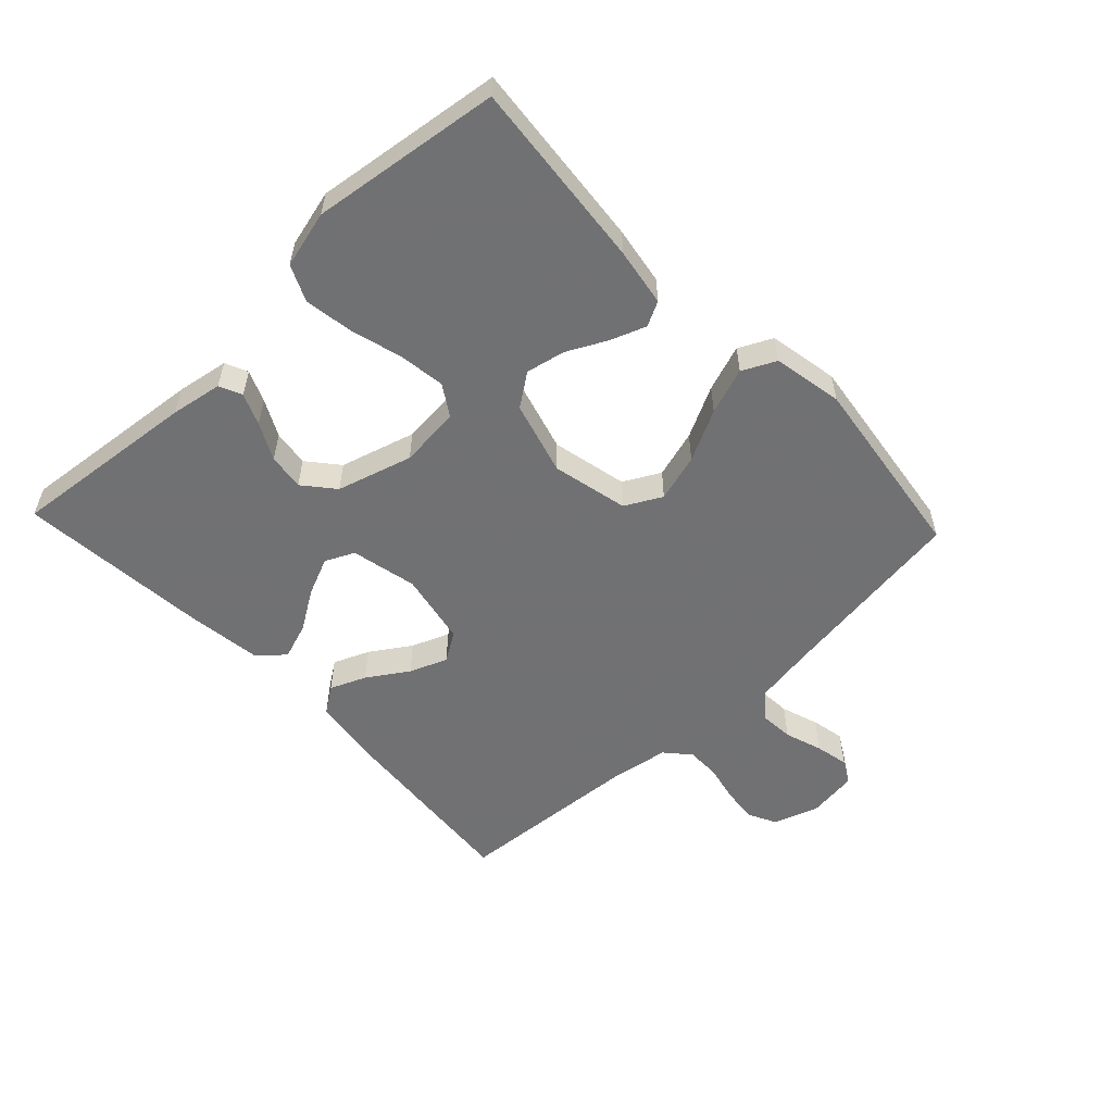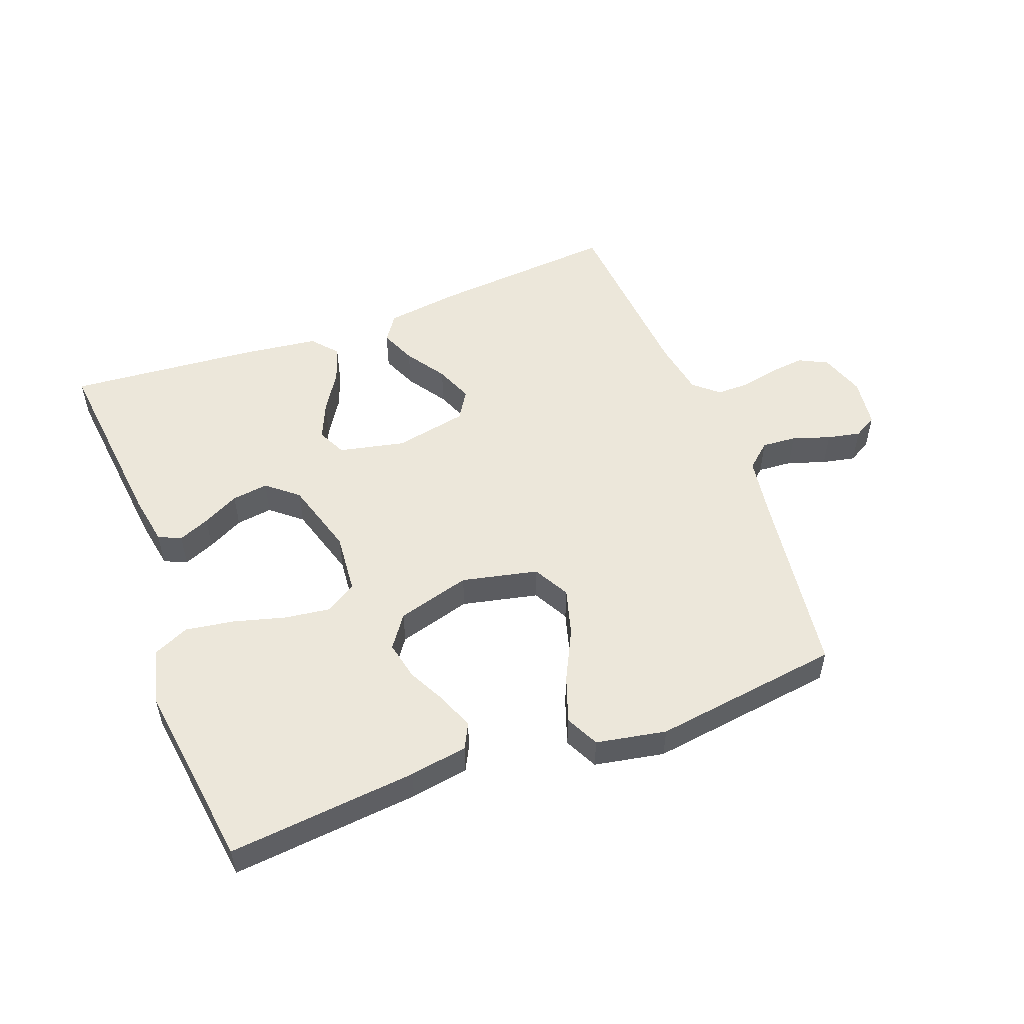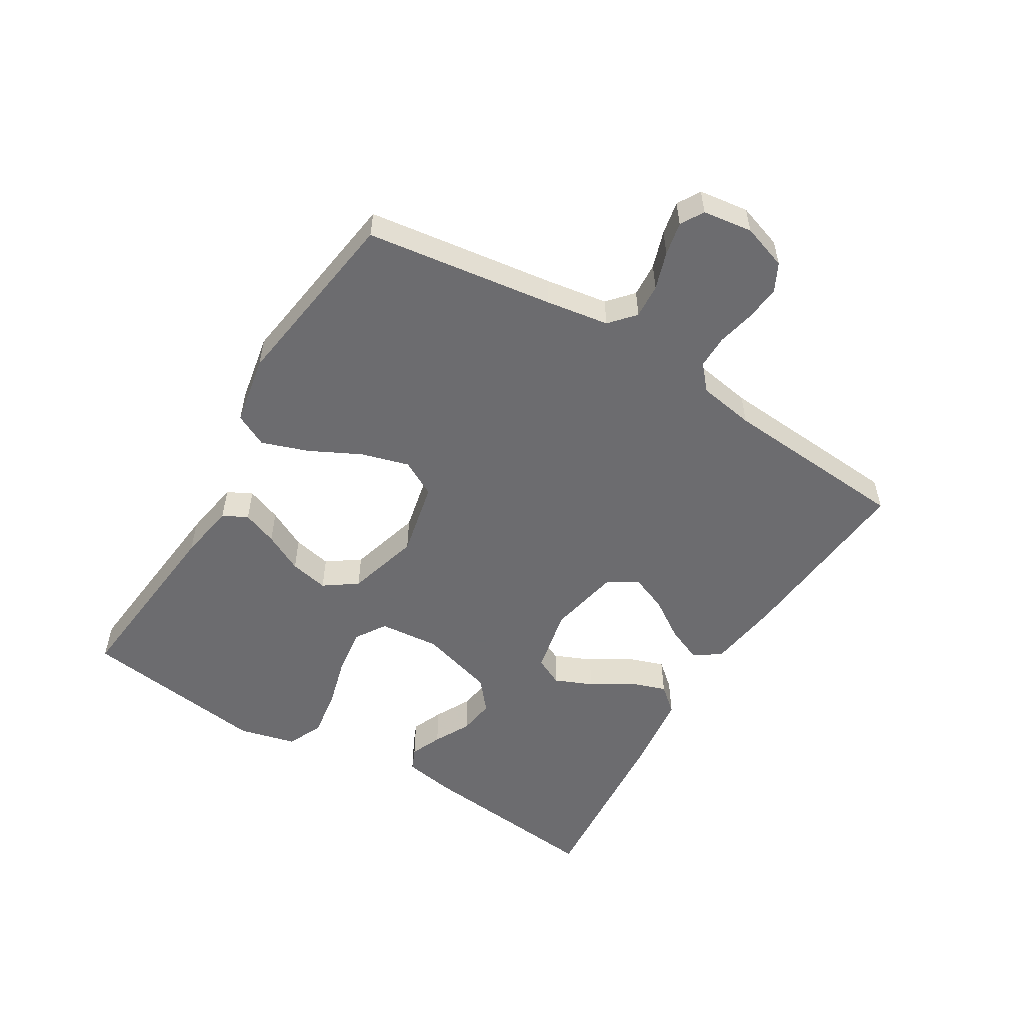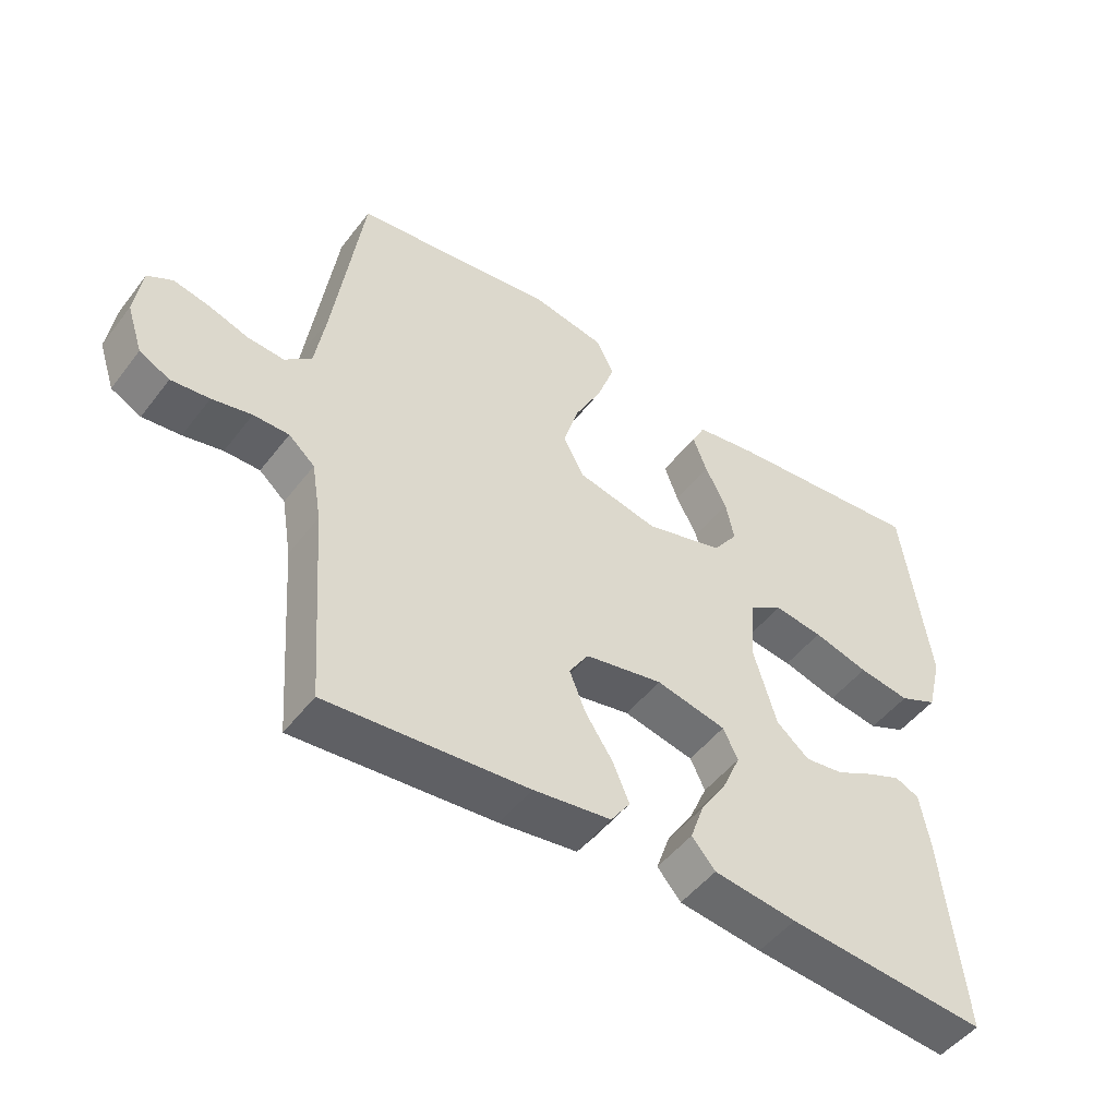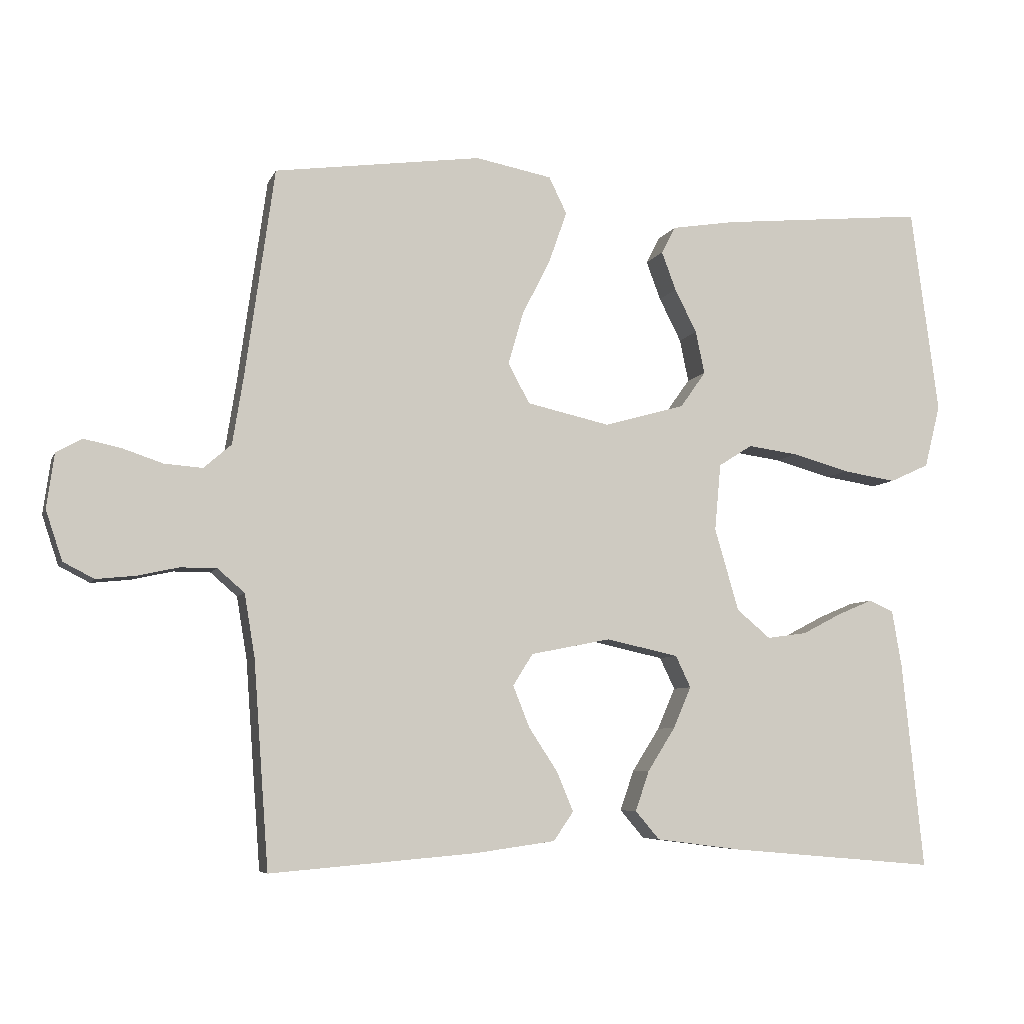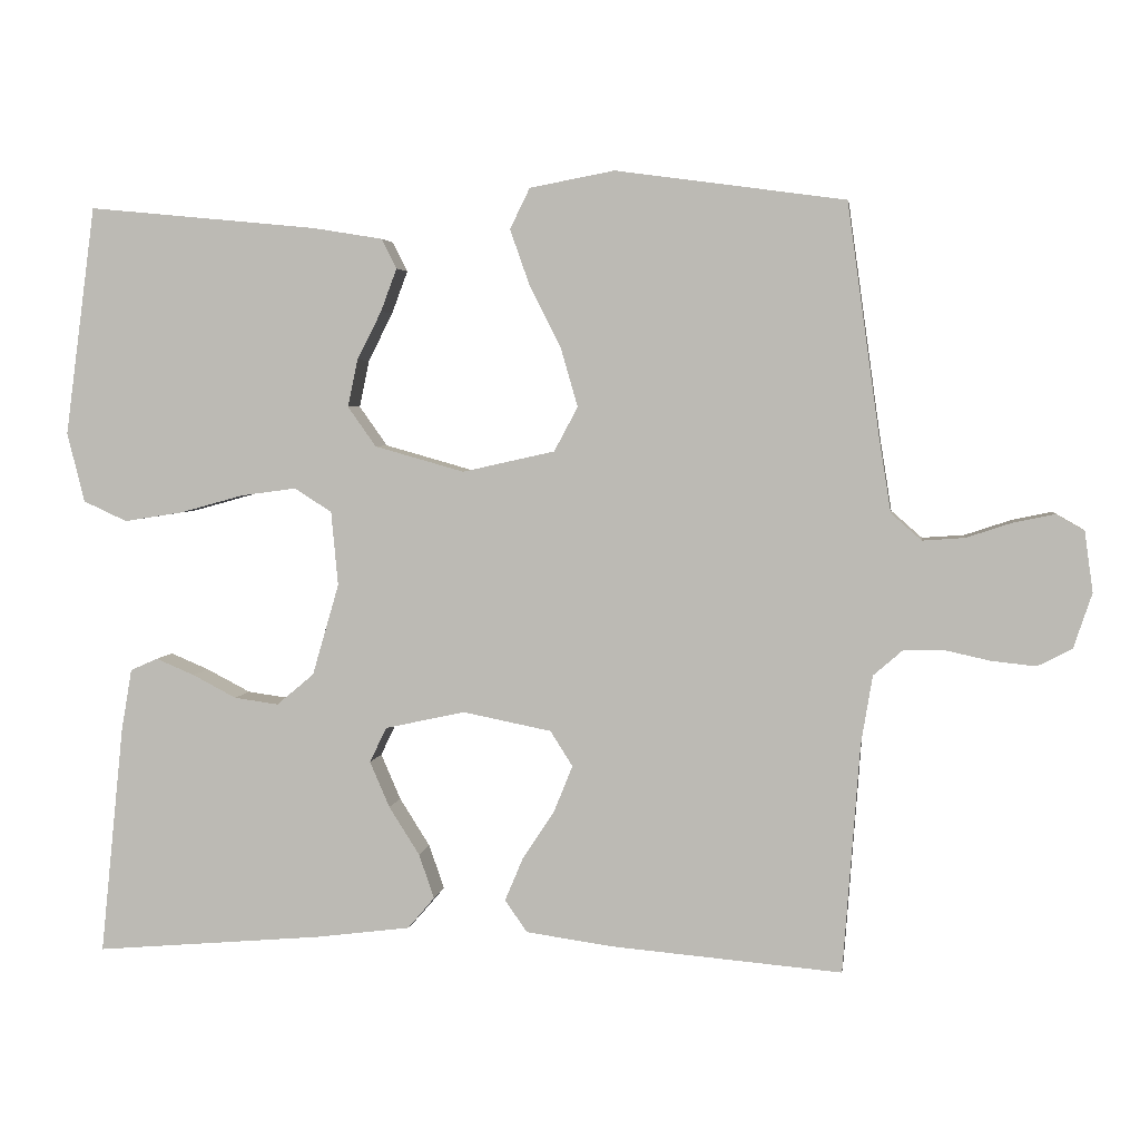
<metadata>
{"format":"obj","ext":"obj","renderer":"f3d","projection":"perspective","resolution":1024,"background":"white","views":[{"elev":-55.3,"azim":-46.6,"up":"+Y"},{"elev":52.5,"azim":-20.8,"up":"+Y"},{"elev":-53.8,"azim":58.6,"up":"+Y"},{"elev":-49.4,"azim":144.1,"up":"+Z"},{"elev":-6.4,"azim":164.2,"up":"+Z"},{"elev":3.9,"azim":8.0,"up":"+Z"}]}
</metadata>
<code>
v -0.5 0.07 0.5
v -0.2 0.07 0.471
v -0.108 0.07 0.456
v -0.088 0.07 0.417
v -0.109 0.07 0.361
v -0.141 0.07 0.298
v -0.154 0.07 0.236
v -0.117 0.07 0.184
v 0 0.07 0.151
v 0.121 0.07 0.178
v 0.152 0.07 0.236
v 0.13 0.07 0.312
v 0.089 0.07 0.393
v 0.063 0.07 0.467
v 0.089 0.07 0.52
v 0.2 0.07 0.541
v 0.5 0.07 0.5
v 0.542 0.07 0.2
v 0.558 0.07 0.1
v 0.598 0.07 0.065
v 0.653 0.07 0.069
v 0.713 0.07 0.089
v 0.766 0.07 0.1
v 0.803 0.07 0.079
v 0.814 0.07 0
v 0.79 0.07 -0.072
v 0.745 0.07 -0.095
v 0.688 0.07 -0.089
v 0.629 0.07 -0.076
v 0.576 0.07 -0.076
v 0.537 0.07 -0.11
v 0.522 0.07 -0.2
v 0.5 0.07 -0.5
v 0.2 0.07 -0.475
v 0.084 0.07 -0.459
v 0.055 0.07 -0.417
v 0.079 0.07 -0.36
v 0.121 0.07 -0.296
v 0.145 0.07 -0.236
v 0.116 0.07 -0.19
v 0 0.07 -0.167
v -0.105 0.07 -0.19
v -0.127 0.07 -0.236
v -0.101 0.07 -0.296
v -0.061 0.07 -0.359
v -0.041 0.07 -0.417
v -0.076 0.07 -0.458
v -0.2 0.07 -0.474
v -0.5 0.07 -0.5
v -0.469 0.07 -0.2
v -0.455 0.07 -0.118
v -0.419 0.07 -0.102
v -0.369 0.07 -0.123
v -0.311 0.07 -0.153
v -0.253 0.07 -0.161
v -0.204 0.07 -0.12
v -0.169 0.07 0
v -0.178 0.07 0.097
v -0.227 0.07 0.128
v -0.3 0.07 0.118
v -0.383 0.07 0.095
v -0.46 0.07 0.083
v -0.517 0.07 0.109
v -0.54 0.07 0.2
v -0.5 0 0.5
v -0.2 0 0.471
v -0.108 0 0.456
v -0.088 0 0.417
v -0.109 0 0.361
v -0.141 0 0.298
v -0.154 0 0.236
v -0.117 0 0.184
v 0 0 0.151
v 0.121 0 0.178
v 0.152 0 0.236
v 0.13 0 0.312
v 0.089 0 0.393
v 0.063 0 0.467
v 0.089 0 0.52
v 0.2 0 0.541
v 0.5 0 0.5
v 0.542 0 0.2
v 0.558 0 0.1
v 0.598 0 0.065
v 0.653 0 0.069
v 0.713 0 0.089
v 0.766 0 0.1
v 0.803 0 0.079
v 0.814 0 0
v 0.79 0 -0.072
v 0.745 0 -0.095
v 0.688 0 -0.089
v 0.629 0 -0.076
v 0.576 0 -0.076
v 0.537 0 -0.11
v 0.522 0 -0.2
v 0.5 0 -0.5
v 0.2 0 -0.475
v 0.084 0 -0.459
v 0.055 0 -0.417
v 0.079 0 -0.36
v 0.121 0 -0.296
v 0.145 0 -0.236
v 0.116 0 -0.19
v 0 0 -0.167
v -0.105 0 -0.19
v -0.127 0 -0.236
v -0.101 0 -0.296
v -0.061 0 -0.359
v -0.041 0 -0.417
v -0.076 0 -0.458
v -0.2 0 -0.474
v -0.5 0 -0.5
v -0.469 0 -0.2
v -0.455 0 -0.118
v -0.419 0 -0.102
v -0.369 0 -0.123
v -0.311 0 -0.153
v -0.253 0 -0.161
v -0.204 0 -0.12
v -0.169 0 0
v -0.178 0 0.097
v -0.227 0 0.128
v -0.3 0 0.118
v -0.383 0 0.095
v -0.46 0 0.083
v -0.517 0 0.109
v -0.54 0 0.2
f 60 61 62 63
f 59 60 63 64
f 51 52 53 54
f 49 50 51 54
f 49 54 55
f 48 49 55 56
f 44 45 46 47
f 43 44 47 48
f 35 36 37 38
f 35 38 39
f 32 33 34 35
f 31 32 35 39
f 30 31 39 40
f 26 27 28 29
f 26 29 30
f 25 26 30
f 21 22 23 24
f 20 21 24 25
f 15 16 17 18
f 15 18 19
f 12 13 14 15
f 11 12 15 19
f 10 11 19 20
f 3 4 5 6
f 3 6 7
f 2 3 7
f 59 64 1 2
f 58 59 2 7
f 57 58 7 8
f 43 48 56 57
f 42 43 57 8
f 41 42 8 9
f 25 30 40 41
f 20 25 41
f 9 10 20 41
f 127 126 125 124
f 128 127 124 123
f 118 117 116 115
f 118 115 114 113
f 119 118 113
f 120 119 113 112
f 111 110 109 108
f 112 111 108 107
f 102 101 100 99
f 103 102 99
f 99 98 97 96
f 103 99 96 95
f 104 103 95 94
f 93 92 91 90
f 94 93 90
f 94 90 89
f 88 87 86 85
f 89 88 85 84
f 82 81 80 79
f 83 82 79
f 79 78 77 76
f 83 79 76 75
f 84 83 75 74
f 70 69 68 67
f 71 70 67
f 71 67 66
f 66 65 128 123
f 71 66 123 122
f 72 71 122 121
f 121 120 112 107
f 72 121 107 106
f 73 72 106 105
f 105 104 94 89
f 105 89 84
f 105 84 74 73
f 1 65 66 2
f 2 66 67 3
f 3 67 68 4
f 4 68 69 5
f 5 69 70 6
f 6 70 71 7
f 7 71 72 8
f 8 72 73 9
f 9 73 74 10
f 10 74 75 11
f 11 75 76 12
f 12 76 77 13
f 13 77 78 14
f 14 78 79 15
f 15 79 80 16
f 16 80 81 17
f 17 81 82 18
f 18 82 83 19
f 19 83 84 20
f 20 84 85 21
f 21 85 86 22
f 22 86 87 23
f 23 87 88 24
f 24 88 89 25
f 25 89 90 26
f 26 90 91 27
f 27 91 92 28
f 28 92 93 29
f 29 93 94 30
f 30 94 95 31
f 31 95 96 32
f 32 96 97 33
f 33 97 98 34
f 34 98 99 35
f 35 99 100 36
f 36 100 101 37
f 37 101 102 38
f 38 102 103 39
f 39 103 104 40
f 40 104 105 41
f 41 105 106 42
f 42 106 107 43
f 43 107 108 44
f 44 108 109 45
f 45 109 110 46
f 46 110 111 47
f 47 111 112 48
f 48 112 113 49
f 49 113 114 50
f 50 114 115 51
f 51 115 116 52
f 52 116 117 53
f 53 117 118 54
f 54 118 119 55
f 55 119 120 56
f 56 120 121 57
f 57 121 122 58
f 58 122 123 59
f 59 123 124 60
f 60 124 125 61
f 61 125 126 62
f 62 126 127 63
f 63 127 128 64
f 64 128 65 1

</code>
